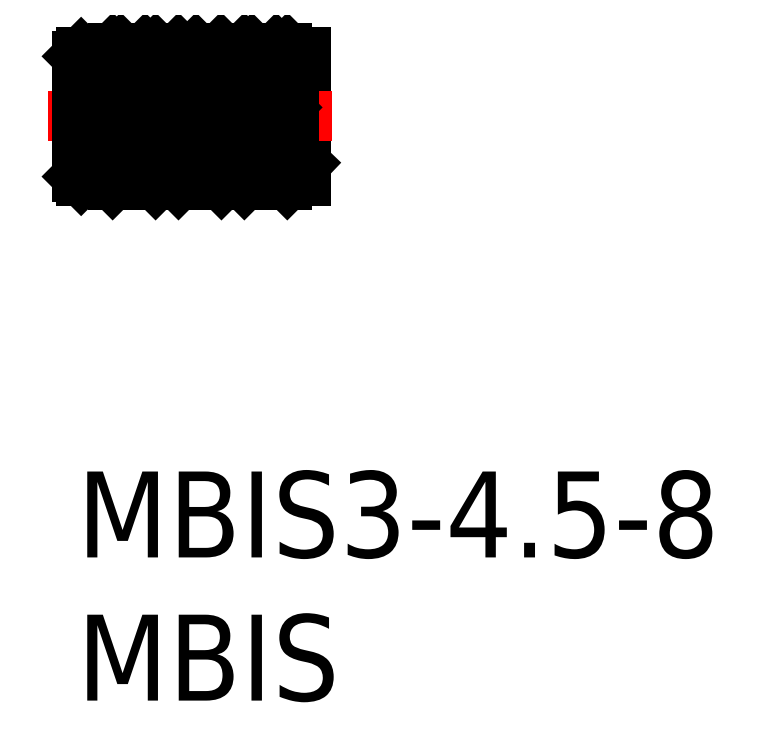
<metadata>
{"format":"dxf","ext":"dxf","renderer":"ezdxf+matplotlib","layout":"modelspace","background":"white","min_lineweight":24,"dpi":150}
</metadata>
<code>
0
SECTION
2
ENTITIES
0
TEXT
8
MSM_PART_NUMBER
10
0
20
-8
30
0
40
3
1
MBIS
0
TEXT
8
MSM_PART_NUMBER
10
0
20
-3
30
0
40
3
1
MBIS3-4.5-8
0
LINE
8
MSM_NARROW
10
-0.003178
20
10.9
30
0
11
7.853
21
10.9
31
0
0
LINE
8
MSM_CONTINUOUS
10
2.9
20
14.65
30
0
11
3.4
21
14.65
31
0
0
LINE
8
MSM_CONTINUOUS
10
5.2
20
14.65
30
0
11
5.7
21
14.65
31
0
0
LINE
8
MSM_CONTINUOUS
10
7.5
20
14.65
30
0
11
8
21
14.65
31
0
0
LINE
8
MSM_CONTINUOUS
10
8
20
14.65
30
0
11
8
21
10.15
31
0
0
LINE
8
MSM_CENTER
10
-1
20
12.4
30
0
11
8.9
21
12.4
31
0
0
LINE
8
MSM_CONTINUOUS
10
7.5
20
14.65
30
0
11
7.35
21
14.8
31
0
0
LINE
8
MSM_CONTINUOUS
10
7.5
20
12.4
30
0
11
7.5
21
14.65
31
0
0
LINE
8
MSM_CONTINUOUS
10
5.85
20
14.8
30
0
11
5.7
21
14.65
31
0
0
LINE
8
MSM_CONTINUOUS
10
7.35
20
14.8
30
0
11
5.85
21
14.8
31
0
0
LINE
8
MSM_CONTINUOUS
10
5.7
20
12.4
30
0
11
5.7
21
14.65
31
0
0
LINE
8
MSM_CONTINUOUS
10
5.2
20
14.65
30
0
11
5.05
21
14.8
31
0
0
LINE
8
MSM_CONTINUOUS
10
5.2
20
12.4
30
0
11
5.2
21
14.65
31
0
0
LINE
8
MSM_CONTINUOUS
10
3.55
20
14.8
30
0
11
3.4
21
14.65
31
0
0
LINE
8
MSM_CONTINUOUS
10
5.05
20
14.8
30
0
11
3.55
21
14.8
31
0
0
LINE
8
MSM_CONTINUOUS
10
3.4
20
12.4
30
0
11
3.4
21
14.65
31
0
0
LINE
8
MSM_CONTINUOUS
10
2.9
20
14.65
30
0
11
2.75
21
14.8
31
0
0
LINE
8
MSM_CONTINUOUS
10
2.9
20
12.4
30
0
11
2.9
21
14.65
31
0
0
LINE
8
MSM_CONTINUOUS
10
1.25
20
14.8
30
0
11
1.1
21
14.65
31
0
0
LINE
8
MSM_CONTINUOUS
10
2.75
20
14.8
30
0
11
1.25
21
14.8
31
0
0
LINE
8
MSM_CONTINUOUS
10
1.1
20
12.4
30
0
11
1.1
21
14.65
31
0
0
LINE
8
MSM_CONTINUOUS
10
0.15
20
14.65
30
0
11
0
21
14.5
31
0
0
LINE
8
MSM_CONTINUOUS
10
1.1
20
14.65
30
0
11
0.15
21
14.65
31
0
0
LINE
8
MSM_CONTINUOUS
10
0
20
10.3
30
0
11
0
21
14.5
31
0
0
LINE
8
MSM_CONTINUOUS
10
2.9
20
10.15
30
0
11
3.4
21
10.15
31
0
0
LINE
8
MSM_CONTINUOUS
10
5.2
20
10.15
30
0
11
5.7
21
10.15
31
0
0
LINE
8
MSM_CONTINUOUS
10
7.5
20
10.15
30
0
11
8
21
10.15
31
0
0
LINE
8
MSM_CONTINUOUS
10
7.5
20
10.15
30
0
11
7.35
21
10
31
0
0
LINE
8
MSM_CONTINUOUS
10
5.85
20
10
30
0
11
5.7
21
10.15
31
0
0
LINE
8
MSM_CONTINUOUS
10
7.35
20
10
30
0
11
5.85
21
10
31
0
0
LINE
8
MSM_CONTINUOUS
10
5.2
20
10.15
30
0
11
5.05
21
10
31
0
0
LINE
8
MSM_CONTINUOUS
10
3.55
20
10
30
0
11
3.4
21
10.15
31
0
0
LINE
8
MSM_CONTINUOUS
10
5.05
20
10
30
0
11
3.55
21
10
31
0
0
LINE
8
MSM_CONTINUOUS
10
2.9
20
10.15
30
0
11
2.75
21
10
31
0
0
LINE
8
MSM_CONTINUOUS
10
1.25
20
10
30
0
11
1.1
21
10.15
31
0
0
LINE
8
MSM_CONTINUOUS
10
2.75
20
10
30
0
11
1.25
21
10
31
0
0
LINE
8
MSM_CONTINUOUS
10
0.15
20
10.15
30
0
11
0
21
10.3
31
0
0
LINE
8
MSM_CONTINUOUS
10
1.1
20
10.15
30
0
11
0.15
21
10.15
31
0
0
LINE
8
MSM_CONTINUOUS
10
0.15
20
14.65
30
0
11
0.15
21
12.4
31
0
0
LINE
8
MSM_CONTINUOUS
10
1.25
20
14.8
30
0
11
1.25
21
12.4
31
0
0
LINE
8
MSM_CONTINUOUS
10
2.75
20
14.8
30
0
11
2.75
21
12.4
31
0
0
LINE
8
MSM_CONTINUOUS
10
3.55
20
14.8
30
0
11
3.55
21
12.4
31
0
0
LINE
8
MSM_CONTINUOUS
10
5.05
20
14.8
30
0
11
5.05
21
12.4
31
0
0
LINE
8
MSM_CONTINUOUS
10
5.85
20
14.8
30
0
11
5.85
21
12.4
31
0
0
LINE
8
MSM_CONTINUOUS
10
7.35
20
14.8
30
0
11
7.35
21
12.4
31
0
0
LINE
8
MSM_CONTINUOUS
10
7.35
20
14.41
30
0
11
6.962
21
14.8
31
0
0
LINE
8
MSM_CONTINUOUS
10
7.35
20
13.56
30
0
11
6.113
21
14.8
31
0
0
LINE
8
MSM_CONTINUOUS
10
7.35
20
12.71
30
0
11
5.85
21
14.21
31
0
0
LINE
8
MSM_CONTINUOUS
10
6.816
20
12.4
30
0
11
5.85
21
13.37
31
0
0
LINE
8
MSM_CONTINUOUS
10
5.968
20
12.4
30
0
11
5.85
21
12.52
31
0
0
LINE
8
MSM_CONTINUOUS
10
5.05
20
14.76
30
0
11
5.01
21
14.8
31
0
0
LINE
8
MSM_CONTINUOUS
10
5.05
20
13.91
30
0
11
4.162
21
14.8
31
0
0
LINE
8
MSM_CONTINUOUS
10
5.05
20
13.06
30
0
11
3.55
21
14.56
31
0
0
LINE
8
MSM_CONTINUOUS
10
4.864
20
12.4
30
0
11
3.55
21
13.71
31
0
0
LINE
8
MSM_CONTINUOUS
10
4.016
20
12.4
30
0
11
3.55
21
12.87
31
0
0
LINE
8
MSM_CONTINUOUS
10
2.75
20
14.44
30
0
11
2.385
21
14.8
31
0
0
LINE
8
MSM_CONTINUOUS
10
2.75
20
13.59
30
0
11
1.537
21
14.8
31
0
0
LINE
8
MSM_CONTINUOUS
10
2.75
20
12.74
30
0
11
1.25
21
14.24
31
0
0
LINE
8
MSM_CONTINUOUS
10
2.239
20
12.4
30
0
11
1.25
21
13.39
31
0
0
LINE
8
MSM_CONTINUOUS
10
1.391
20
12.4
30
0
11
1.25
21
12.54
31
0
0
LINE
8
MSM_CONTINUOUS
10
7.571
20
12.4
30
0
11
7.571
21
11.17
31
0
0
LINE
8
MSM_CONTINUOUS
10
7e-16
20
11.17
30
0
11
7.571
21
11.17
31
0
0
LINE
8
MSM_CONTINUOUS
10
7.571
20
11.17
30
0
11
8
21
10.76
31
0
0
ENDSEC
0
EOF

</code>
